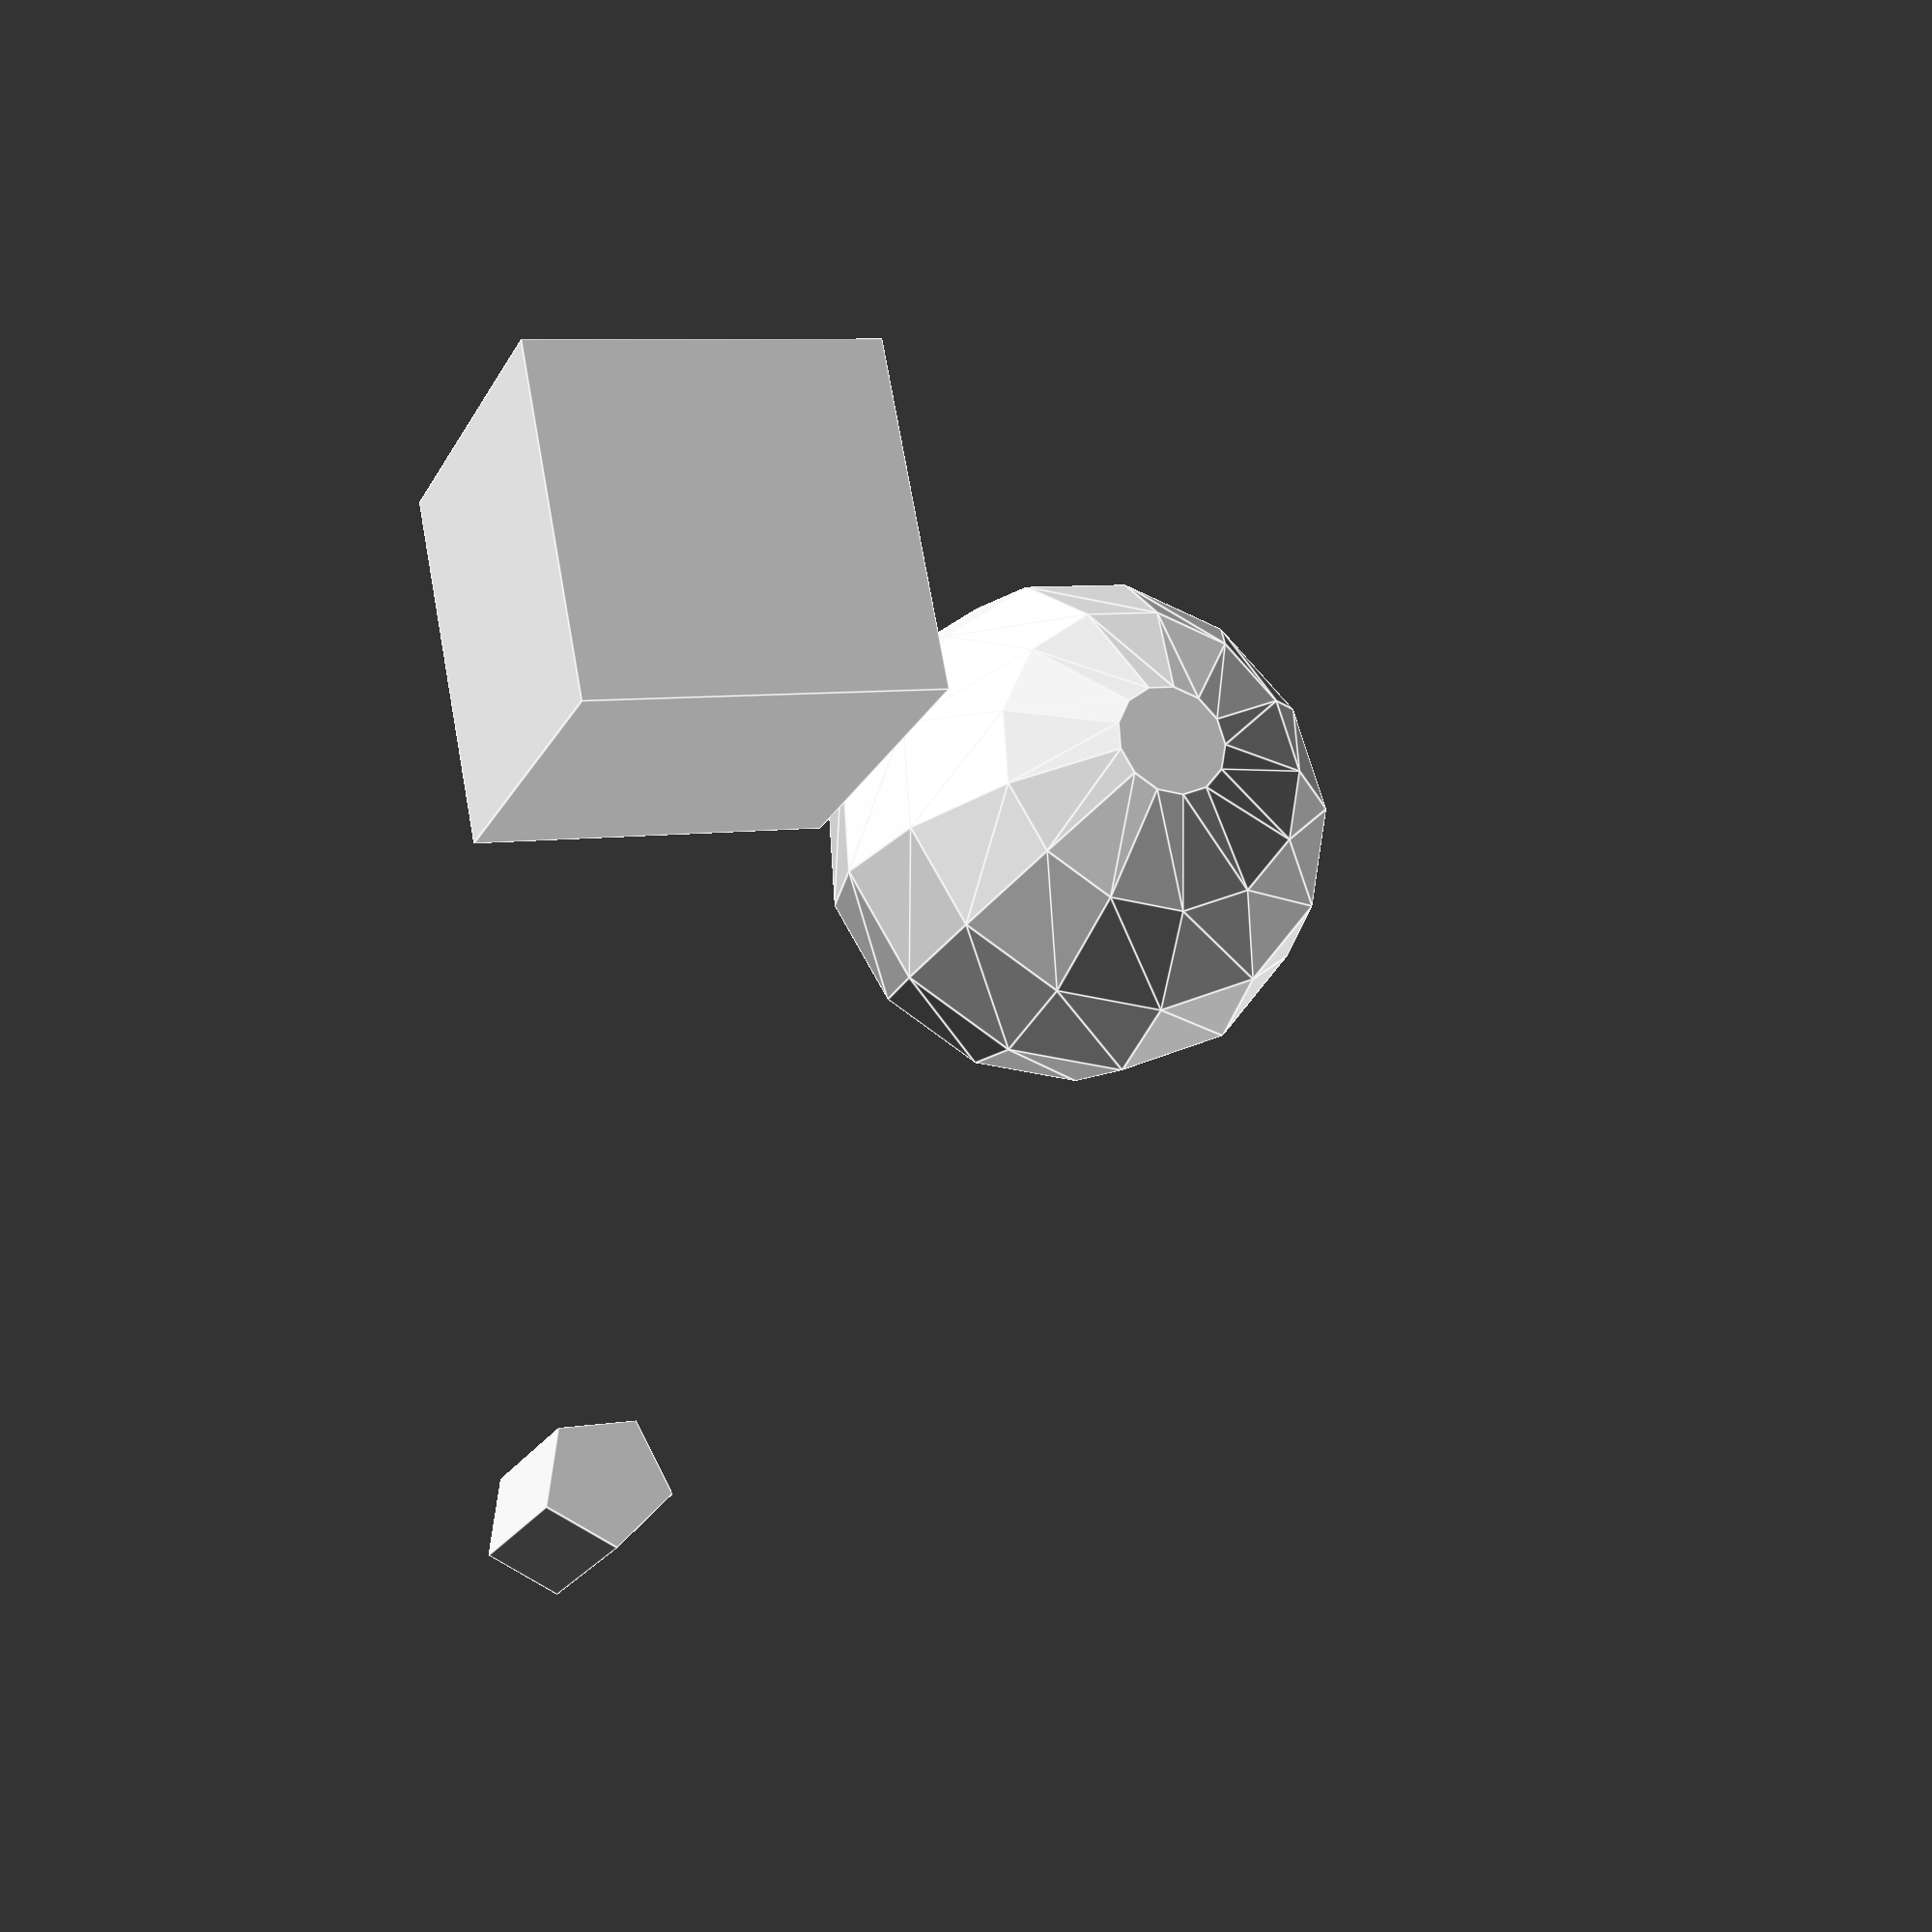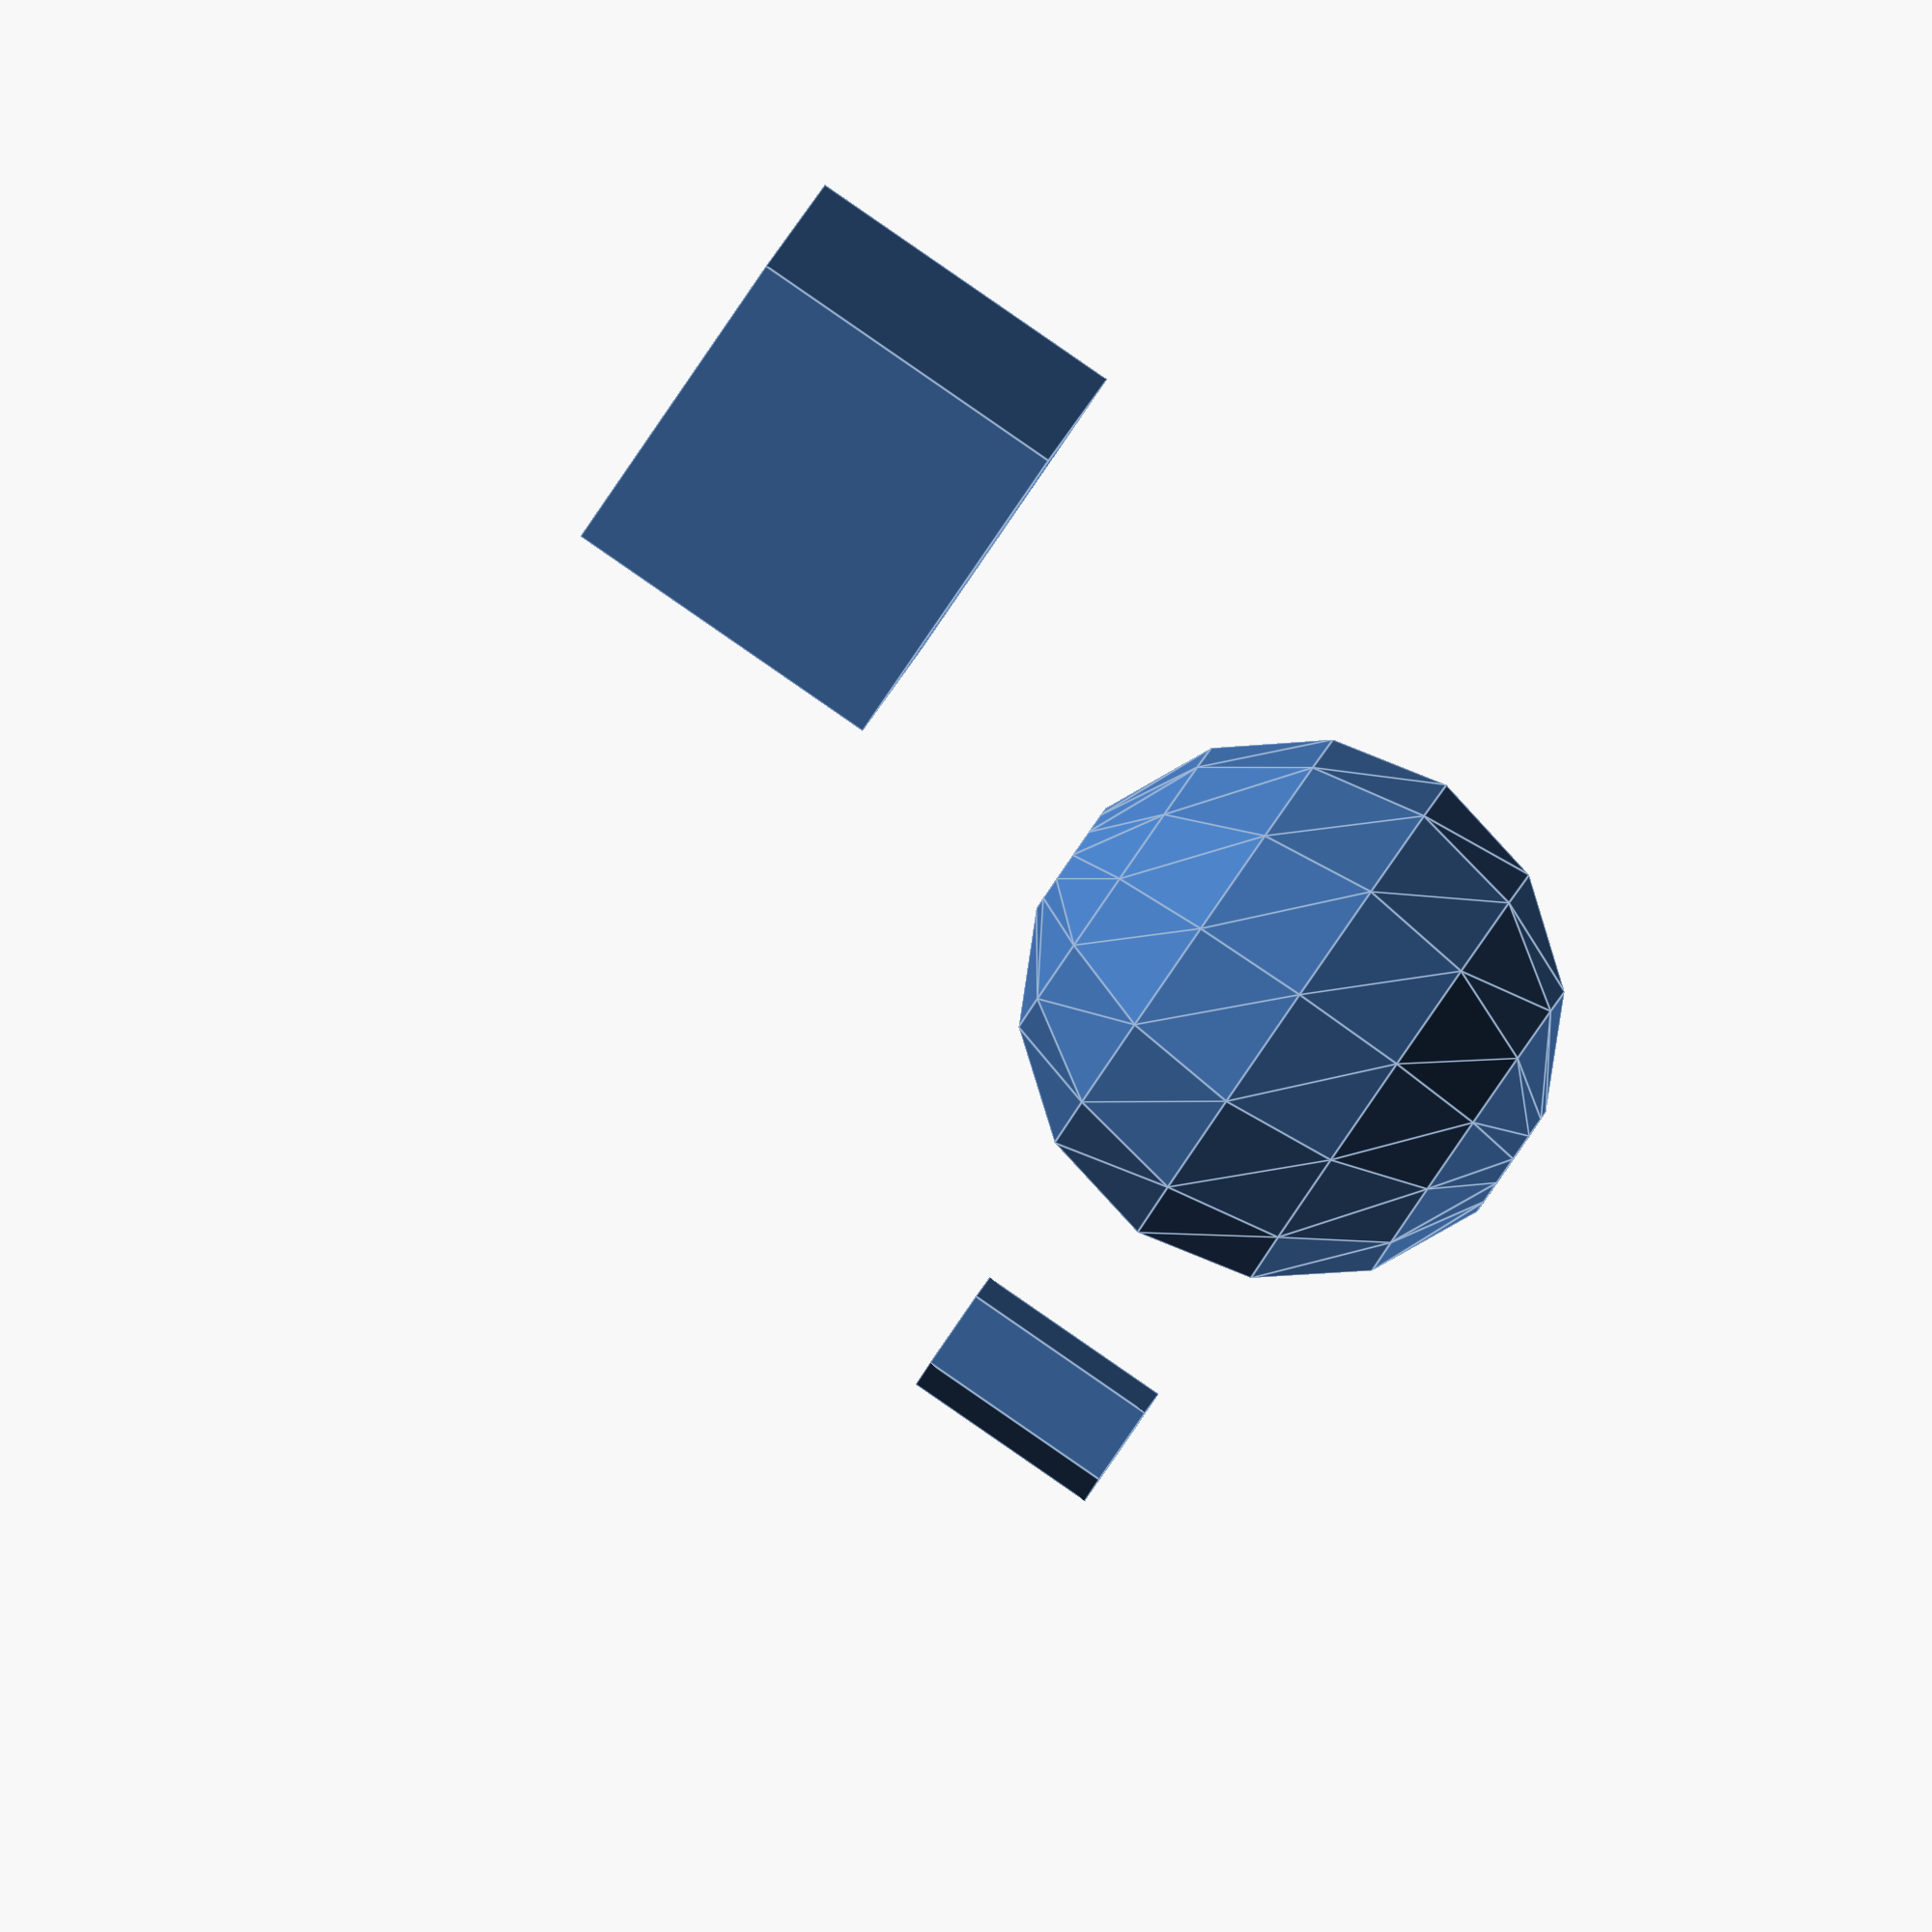
<openscad>
translate([0,0,10]) cube(5, center=true);
translate([0,10, 0]) sphere(4, center=true);
translate([10,0,0]) cylinder(3, center=true);

</openscad>
<views>
elev=21.0 azim=79.0 roll=339.0 proj=p view=edges
elev=90.7 azim=197.6 roll=55.4 proj=o view=edges
</views>
